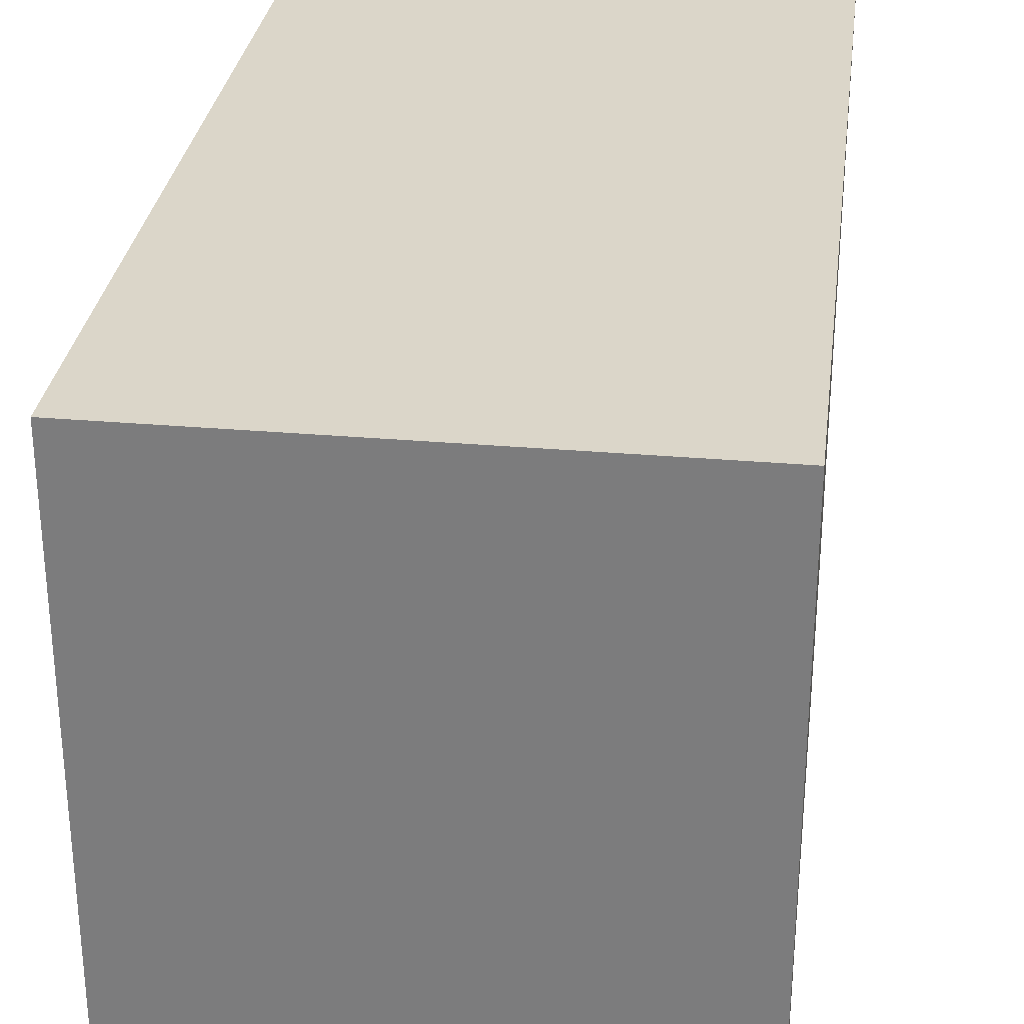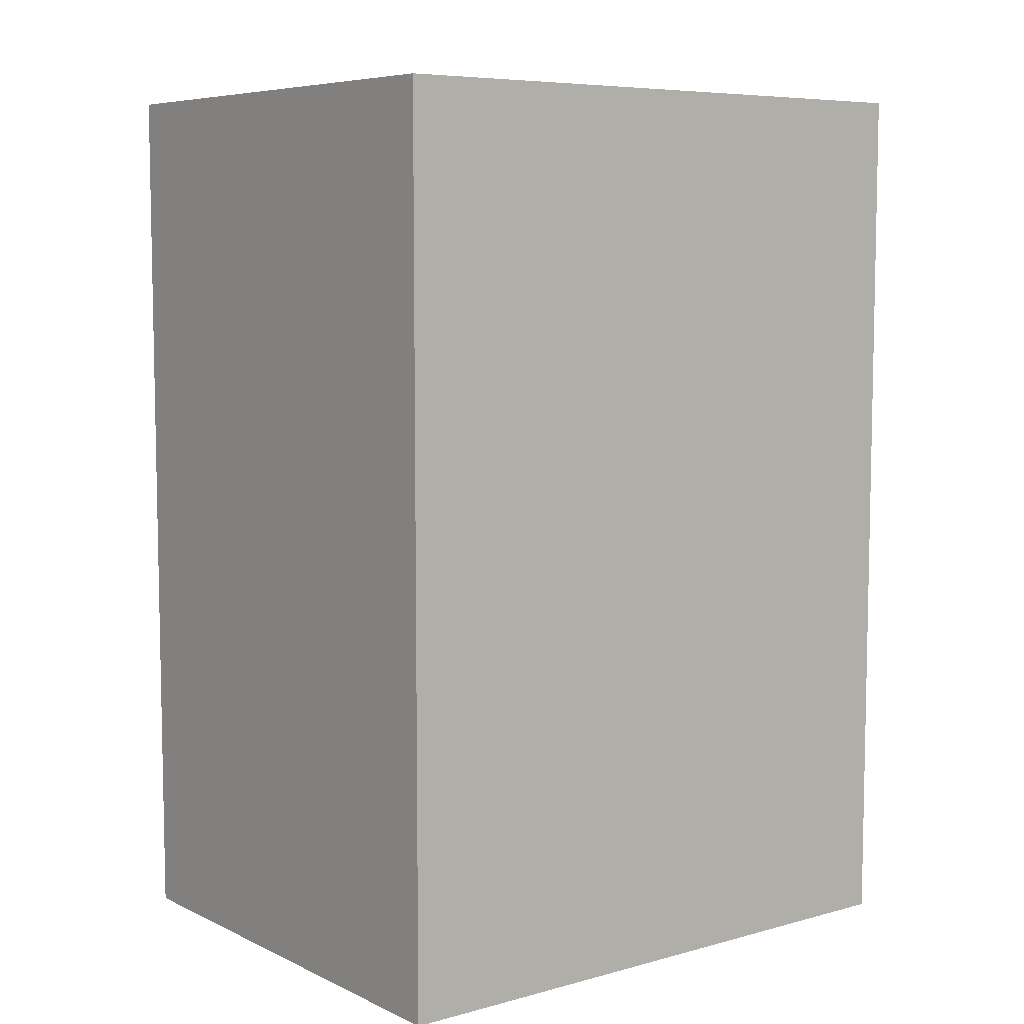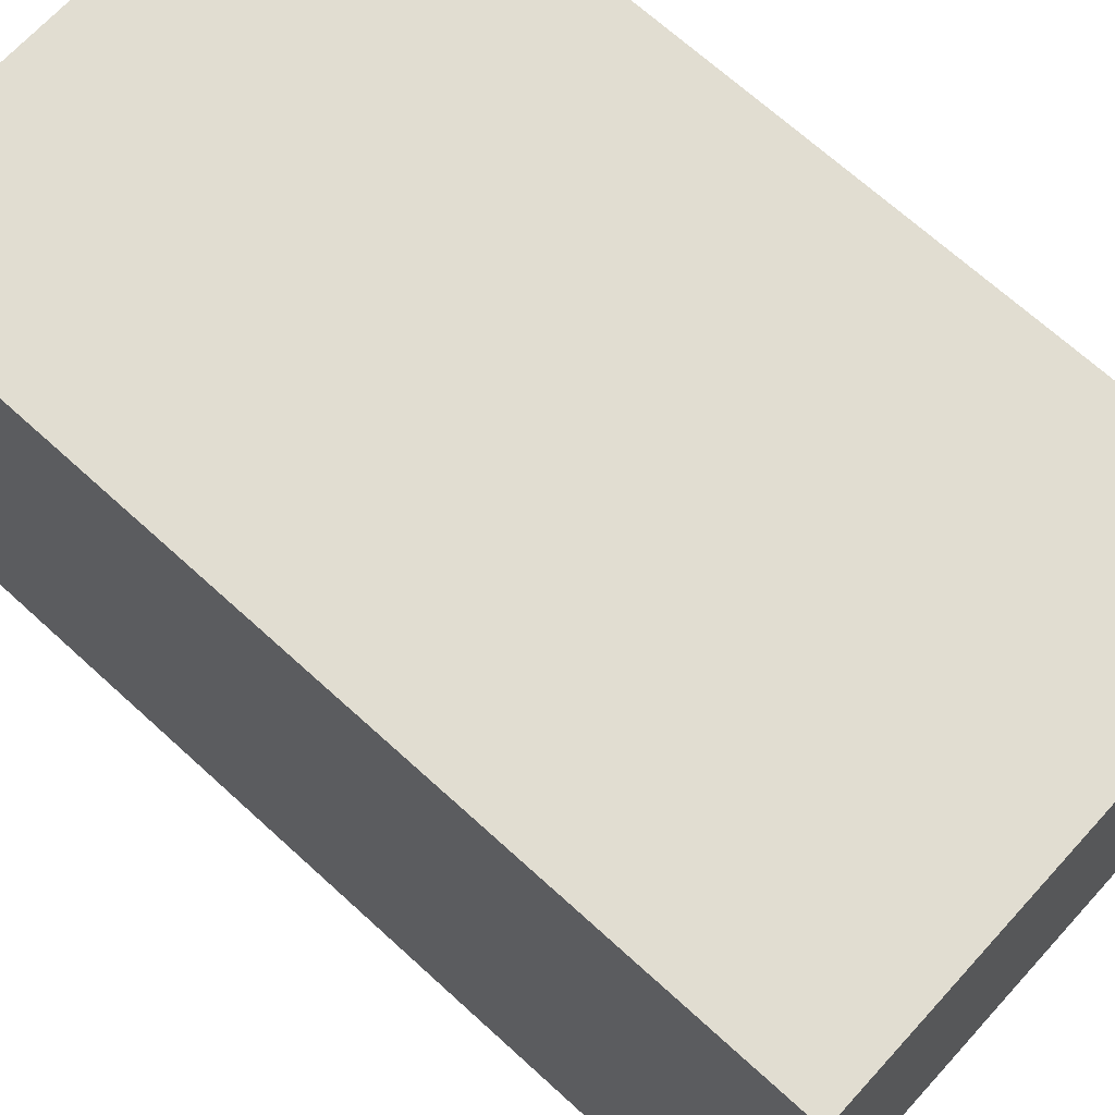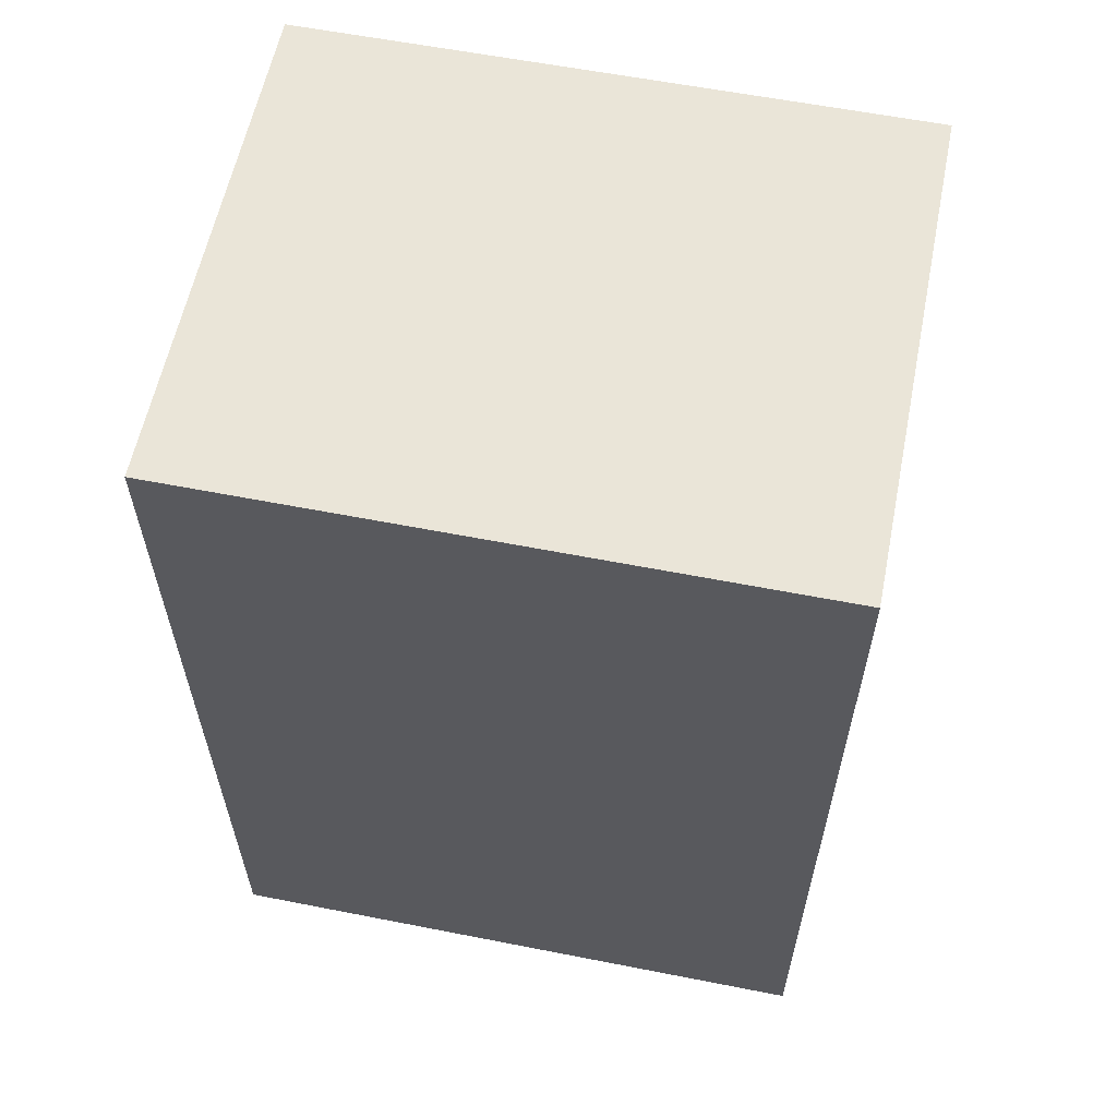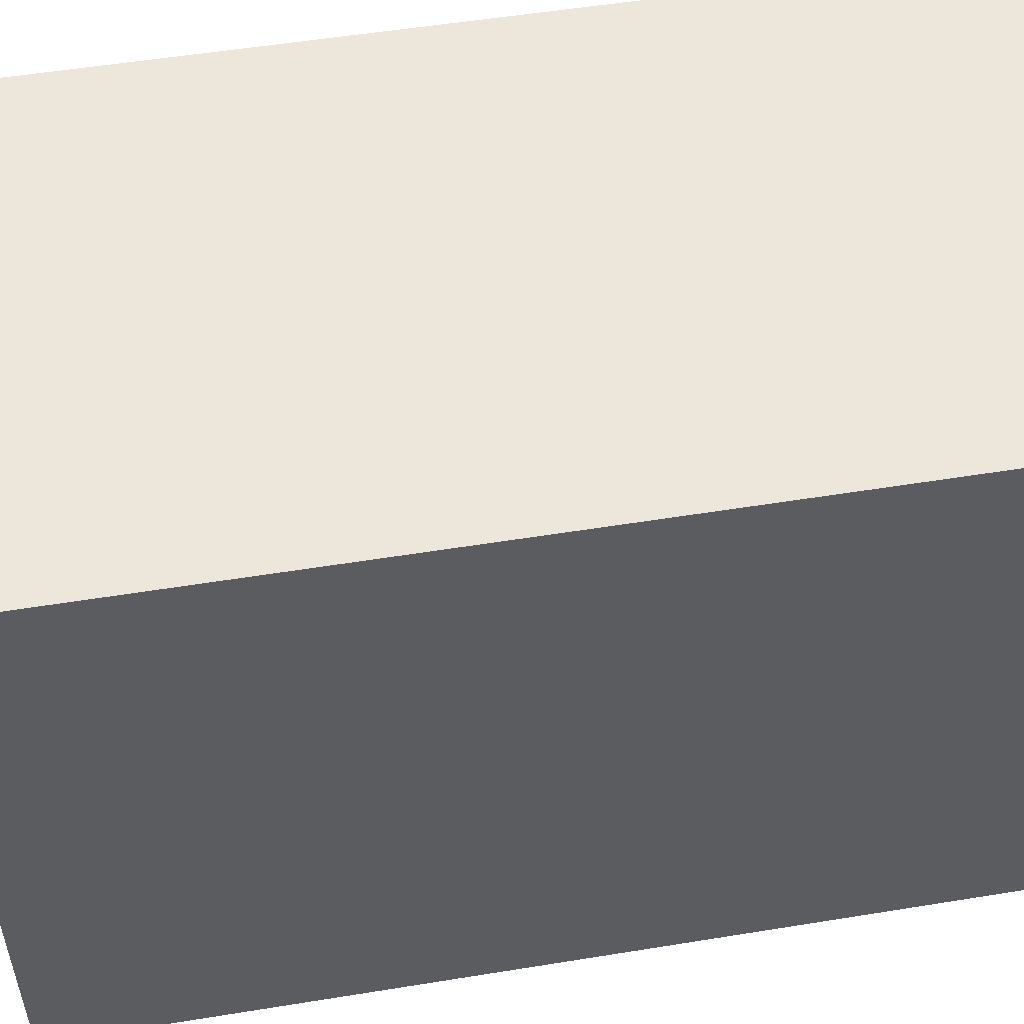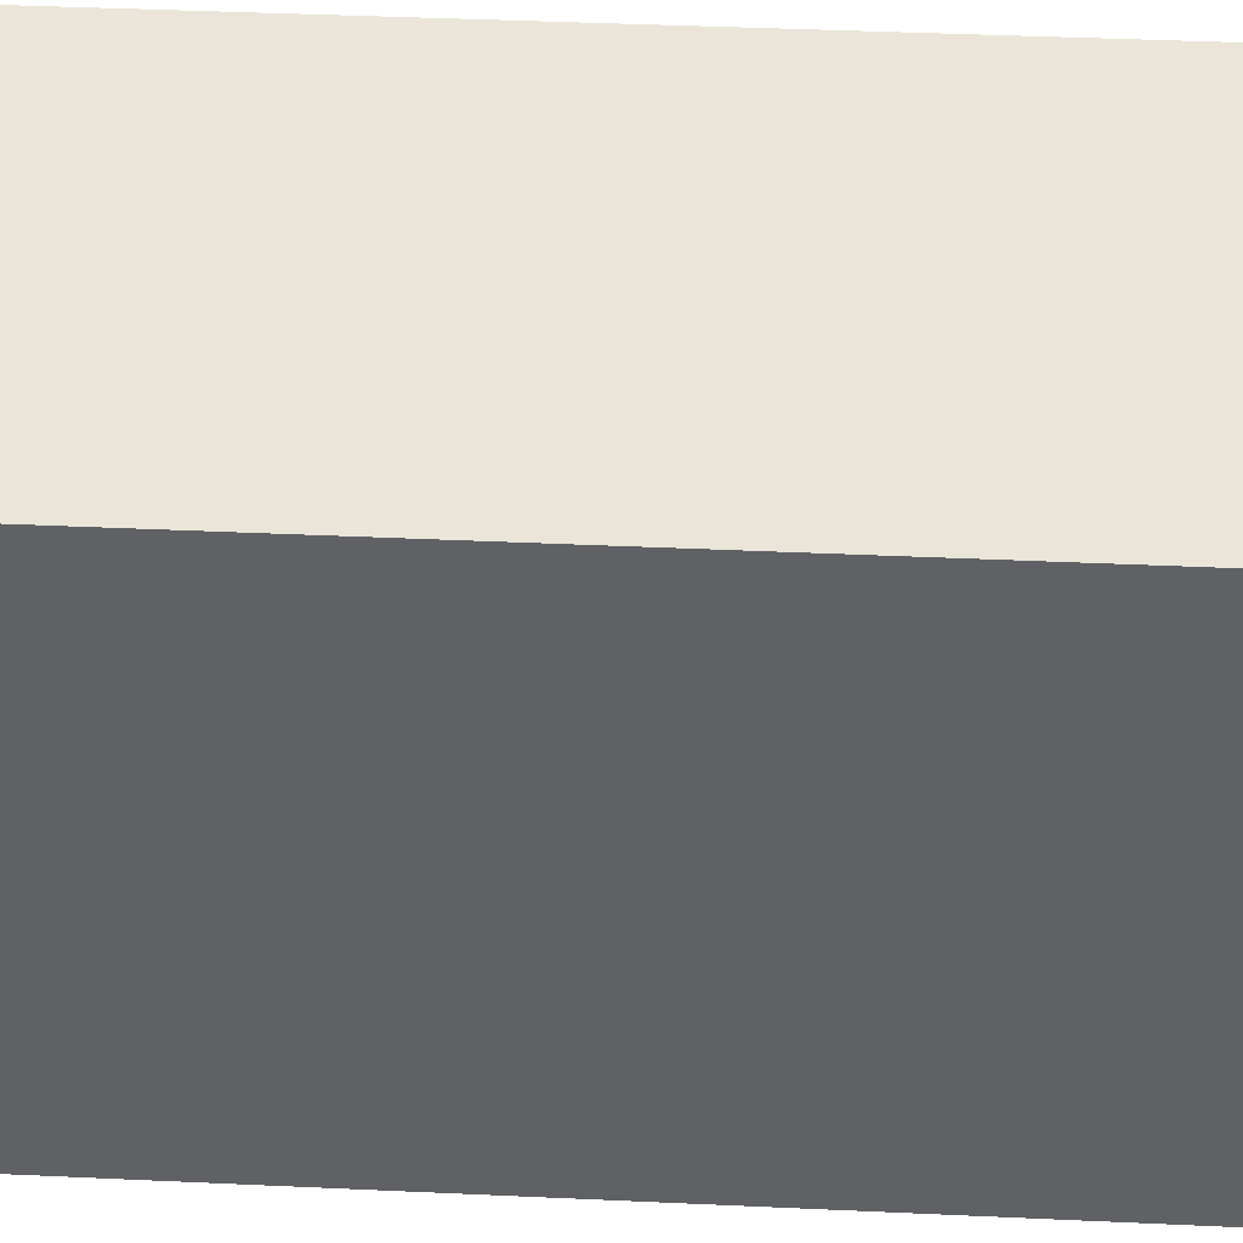
<metadata>
{"format":"obj","ext":"obj","renderer":"f3d","projection":"perspective","resolution":1024,"background":"white","views":[{"elev":30.0,"azim":7.3,"up":"+Z"},{"elev":7.1,"azim":-127.7,"up":"+Y"},{"elev":68.9,"azim":-47.6,"up":"+Z"},{"elev":59.6,"azim":-78.6,"up":"+Y"},{"elev":53.0,"azim":-99.9,"up":"+Z"},{"elev":44.6,"azim":-87.0,"up":"+Z"}]}
</metadata>
<code>
v 0 0 0
v 0 8 0
v 4.5 8 0
v 4.5 0 0
v 0 0 5.5
v 0 0 0
v 4.5 0 0
v 4.5 0 5.5
v 0 0 0
v 0 0 5.5
v 0 8 5.5
v 0 8 0
v 4.5 0 5.5
v 4.5 0 0
v 4.5 8 0
v 4.5 8 5.5
v 0 8 0
v 0 8 5.5
v 4.5 8 5.5
v 4.5 8 0
v 0 8 5.5
v 0 0 5.5
v 4.5 0 5.5
v 4.5 8 5.5
f 1 2 4
f 4 2 3
f 5 6 8
f 8 6 7
f 10 11 9
f 9 11 12
f 13 14 16
f 16 14 15
f 17 18 20
f 20 18 19
f 21 22 24
f 24 22 23

</code>
